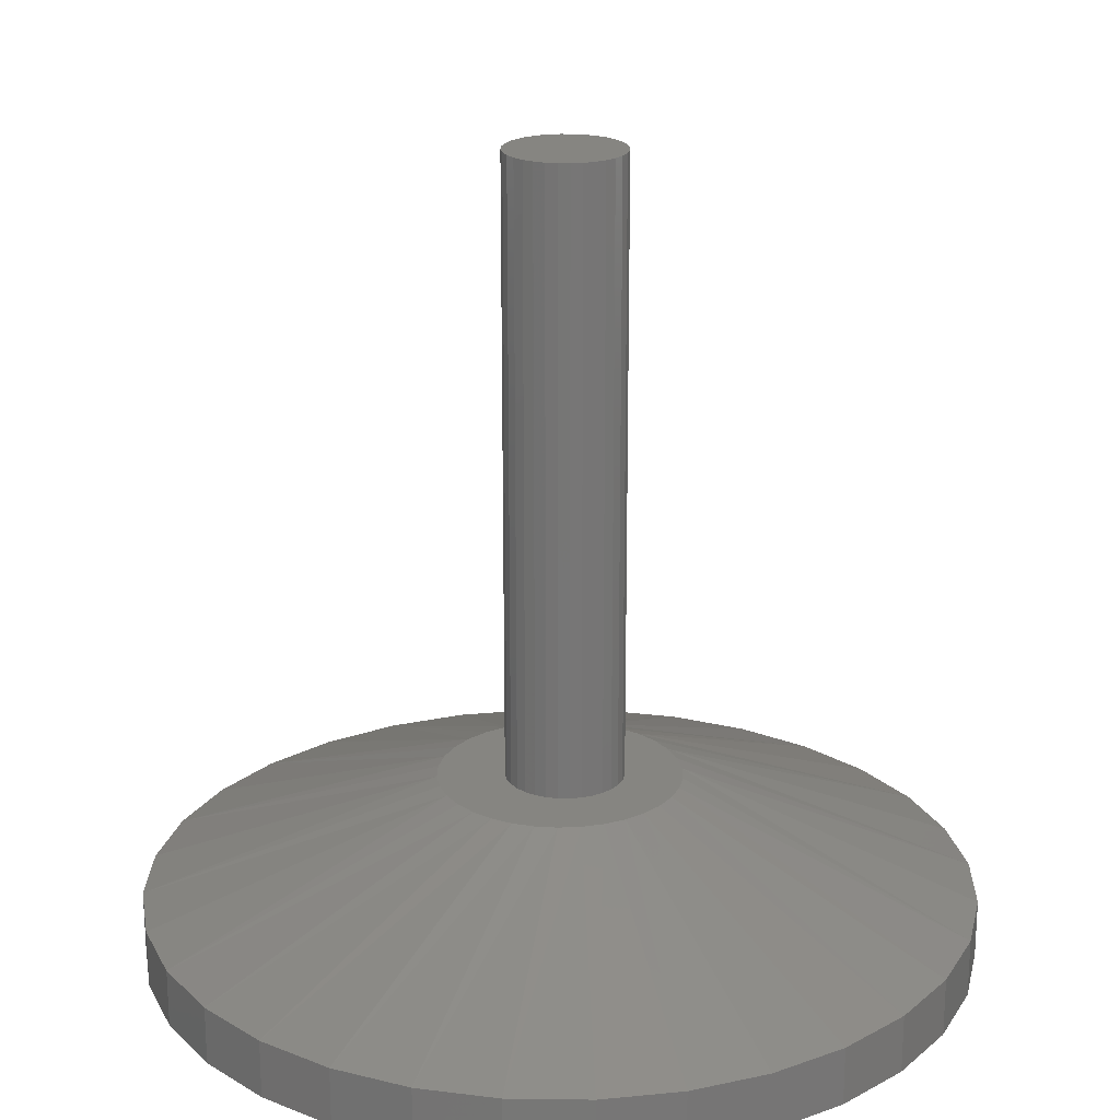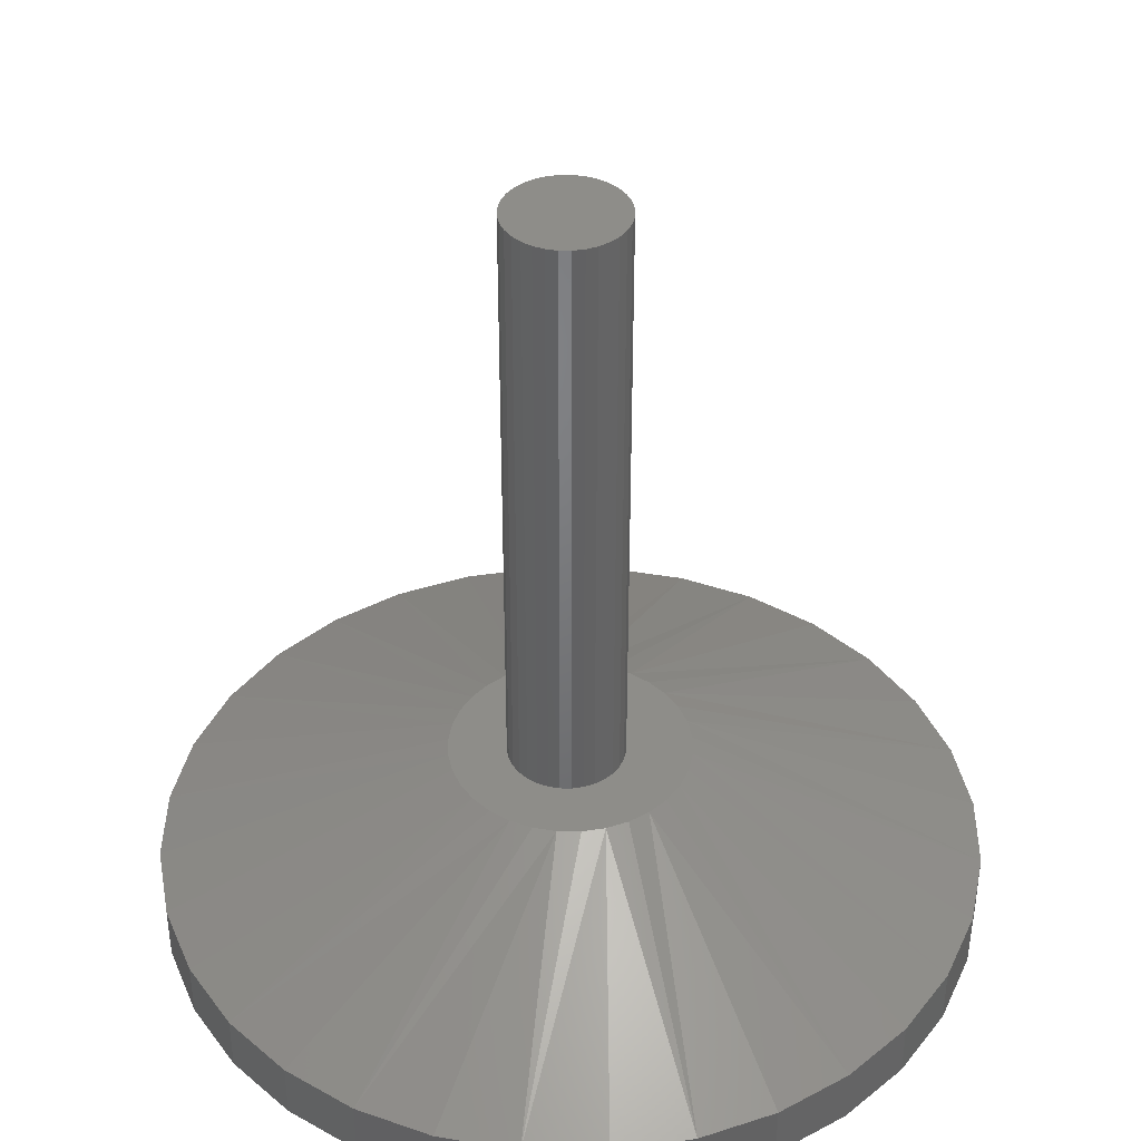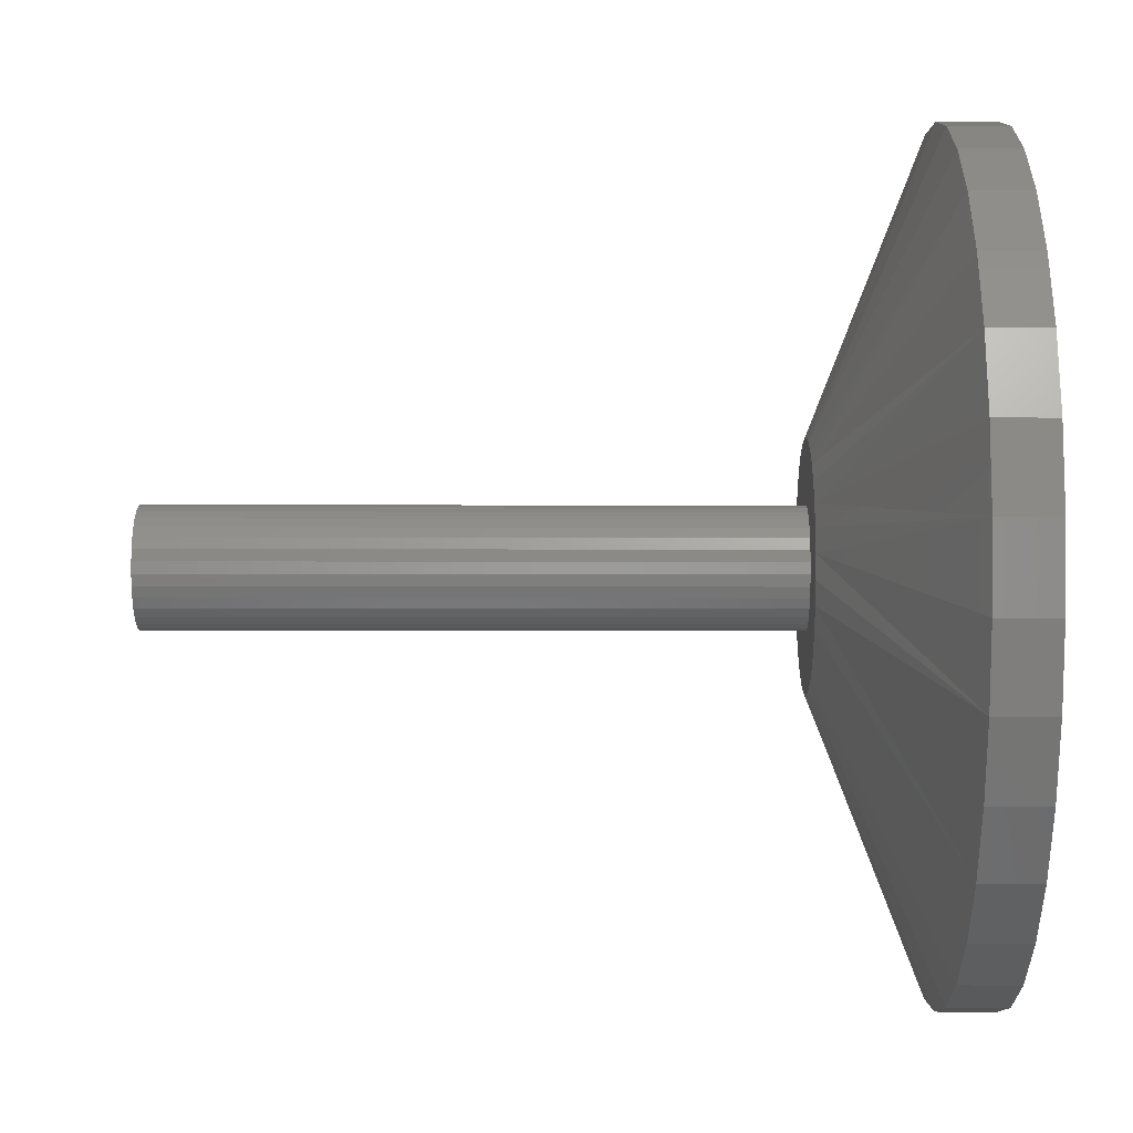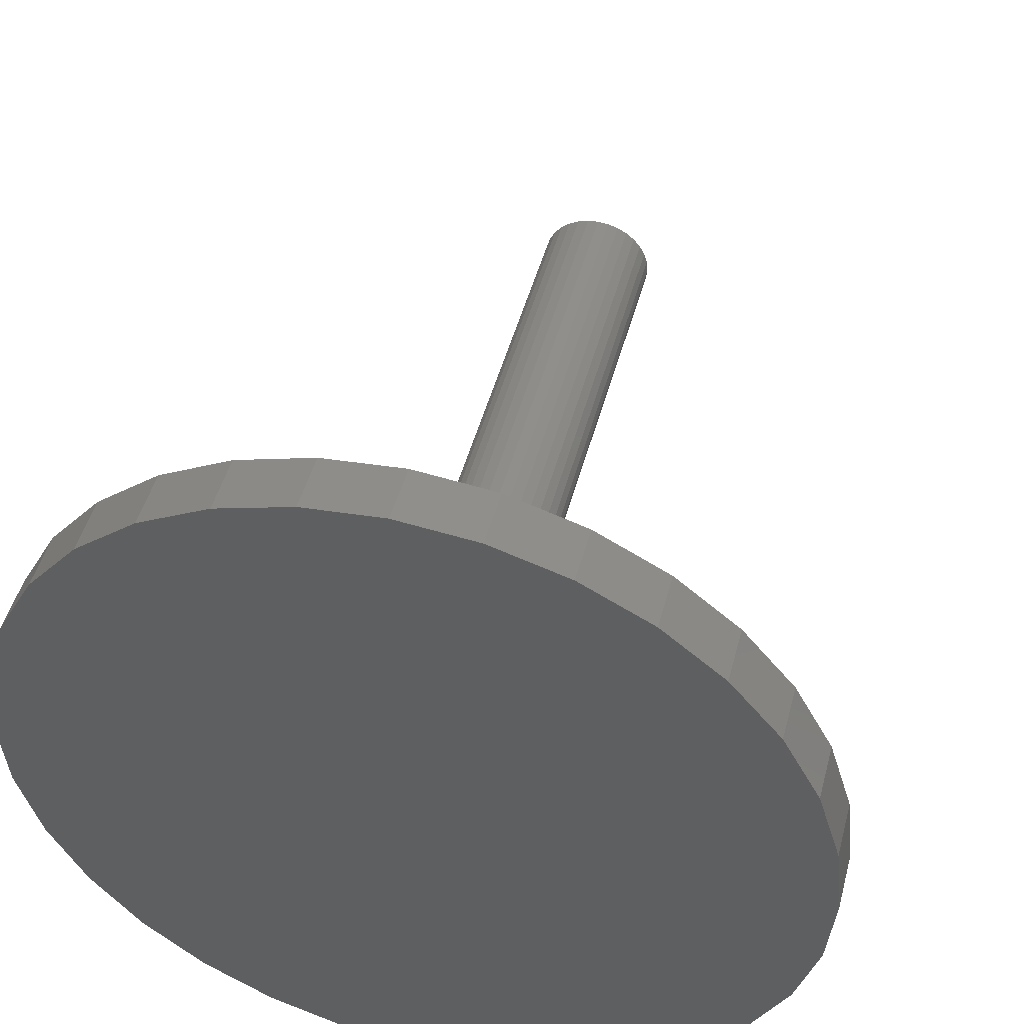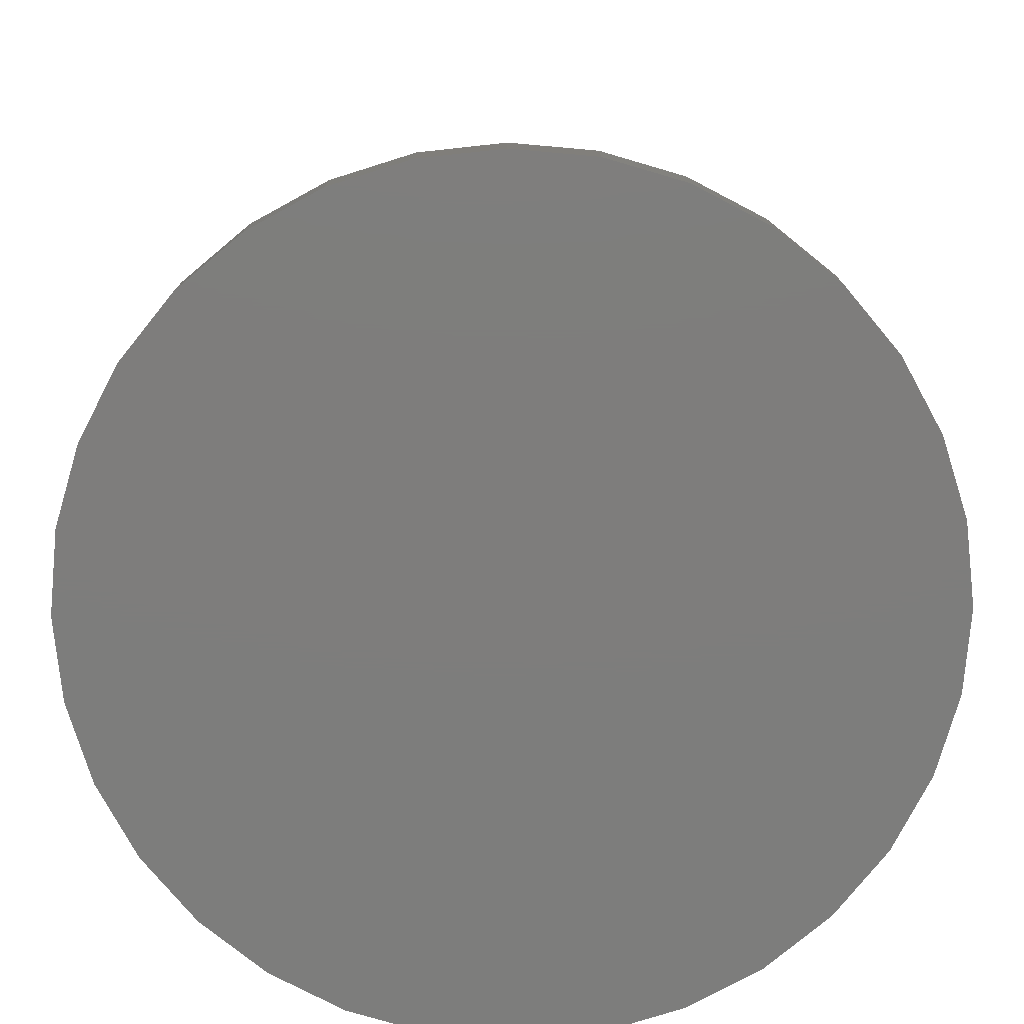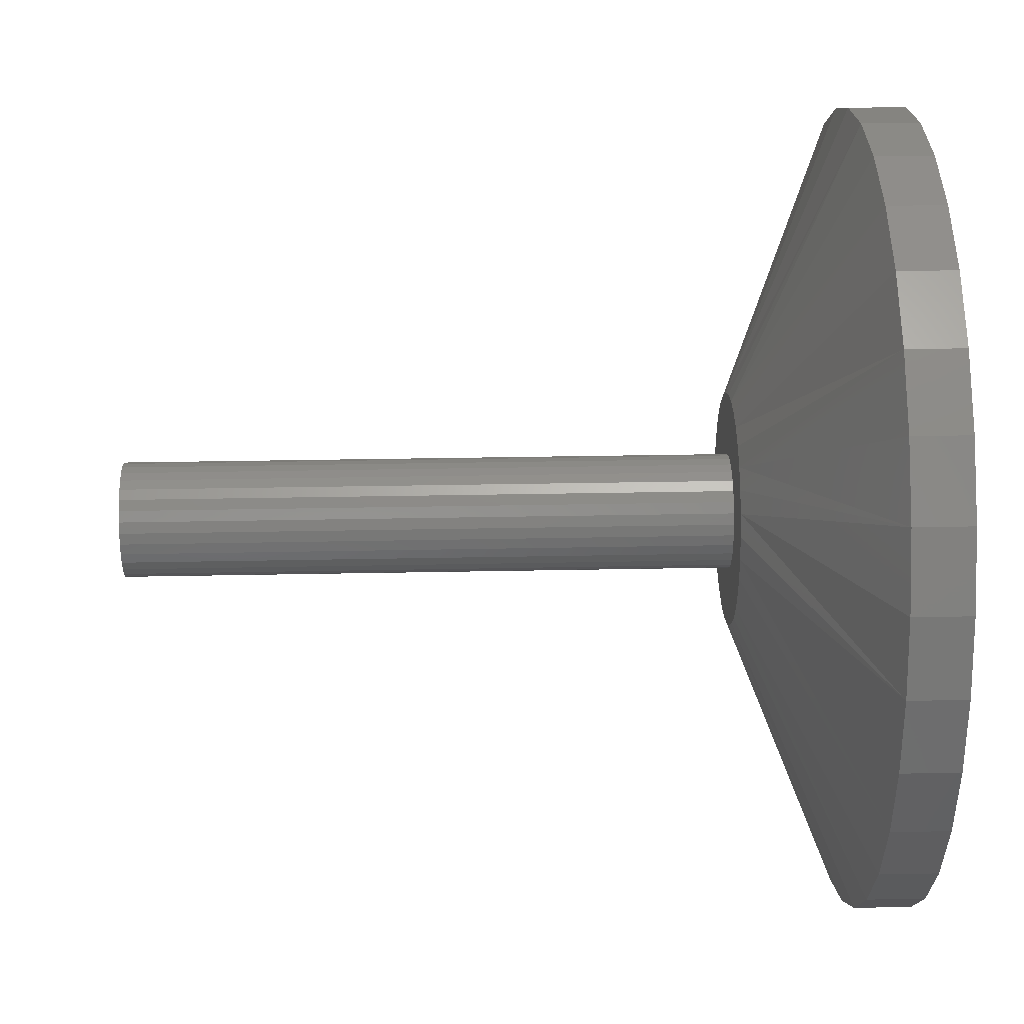
<metadata>
{"format":"stl","ext":"stl","renderer":"f3d","projection":"perspective","resolution":1024,"background":"white","views":[{"elev":21.1,"azim":175.7,"up":"+Y"},{"elev":39.9,"azim":-38.7,"up":"+Y"},{"elev":16.9,"azim":-89.8,"up":"+Z"},{"elev":47.5,"azim":14.7,"up":"+Z"},{"elev":-77.0,"azim":-78.2,"up":"+Y"},{"elev":25.1,"azim":-92.0,"up":"+Z"}]}
</metadata>
<code>
# stl→obj: 161 verts, 318 faces
v -0.06638 2.364e-17 -0.02719
v -0.1381 1.965e-17 -0.02679
v -0.07043 2.341e-17 -0.01386
v 0.0495 3.007e-17 0.05024
v 0.03873 2.947e-17 0.05908
v 0.1399 3.509e-17 0.0558
v 0.05834 3.056e-17 0.03947
v 0.03873 2.947e-17 -0.05908
v 0.0495 3.007e-17 -0.05024
v 0.1411 3.516e-17 -0.05267
v -0.0007401 2.728e-17 0.07105
v -0.1161 2.088e-17 0.08101
v -0.09792 2.189e-17 0.1031
v -0.07582 2.311e-17 0.1212
v -0.05062 2.451e-17 0.1347
v -0.02326 2.603e-17 0.143
v 0.005181 2.761e-17 0.1458
v 0.03363 2.919e-17 0.143
v 0.06098 3.071e-17 0.1347
v 0.08619 3.211e-17 0.1212
v 0.1083 3.333e-17 0.1031
v 0.1264 3.434e-17 0.08101
v 0.01312 2.805e-17 0.06969
v -0.0146 2.651e-17 0.06969
v -0.02793 2.577e-17 0.06564
v -0.04021 2.509e-17 0.05908
v -0.1295 2.013e-17 0.0558
v -0.05098 2.449e-17 0.05024
v -0.05982 2.4e-17 0.03947
v -0.1378 1.967e-17 0.02845
v -0.1308 2.006e-17 -0.05267
v -0.05982 2.4e-17 -0.03947
v -0.05098 2.449e-17 -0.05024
v -0.04021 2.509e-17 -0.05908
v -0.1188 2.073e-17 -0.07676
v -0.02793 2.577e-17 -0.06564
v -0.0146 2.651e-17 -0.06969
v -0.0007401 2.728e-17 -0.07105
v -0.1026 2.163e-17 -0.09823
v 0.1291 3.449e-17 -0.07676
v 0.1129 3.359e-17 -0.09823
v 0.09305 3.249e-17 -0.1164
v 0.07017 3.122e-17 -0.1305
v 0.04508 2.982e-17 -0.1402
v 0.01863 2.836e-17 -0.1452
v -0.008273 2.686e-17 -0.1452
v -0.03472 2.539e-17 -0.1402
v -0.05981 2.4e-17 -0.1305
v -0.08269 2.273e-17 -0.1164
v 0.02645 2.879e-17 0.06564
v 0.01312 2.805e-17 -0.06969
v 0.02645 2.879e-17 -0.06564
v -0.06638 2.364e-17 0.02719
v -0.07043 2.341e-17 0.01386
v -0.1406 1.952e-17 1.594e-07
v -0.07179 3.944e-18 -8.701e-18
v 0.07031 -3.944e-18 8.701e-18
v 0.06895 3.115e-17 0.01386
v 0.151 3.57e-17 -8.203e-17
v 0.0649 3.092e-17 0.02719
v 0.1482 3.555e-17 0.02845
v 0.0649 3.092e-17 -0.02719
v 0.06895 3.115e-17 -0.01386
v 0.1485 3.557e-17 -0.02679
v 0.05834 3.056e-17 -0.03947
v -0.07179 0.75 -8.701e-18
v -0.07043 0.75 -0.01386
v -0.06638 0.75 -0.02719
v -0.05982 0.75 -0.03947
v -0.05098 0.75 -0.05024
v -0.04021 0.75 -0.05908
v -0.02793 0.75 -0.06564
v -0.0146 0.75 -0.06969
v -0.0007401 0.75 -0.07105
v 0.01312 0.75 -0.06969
v 0.02645 0.75 -0.06564
v 0.03873 0.75 -0.05908
v 0.0495 0.75 -0.05024
v 0.05834 0.75 -0.03947
v 0.0649 0.75 -0.02719
v 0.06895 0.75 -0.01386
v 0.07031 0.75 8.701e-18
v 0.06895 0.75 0.01386
v 0.0649 0.75 0.02719
v 0.05834 0.75 0.03947
v 0.0495 0.75 0.05024
v 0.03873 0.75 0.05908
v 0.02645 0.75 0.06564
v 0.01312 0.75 0.06969
v -0.0007401 0.75 0.07105
v -0.0146 0.75 0.06969
v -0.02793 0.75 0.06564
v -0.04021 0.75 0.05908
v -0.05098 0.75 0.05024
v -0.05982 0.75 0.03947
v -0.06638 0.75 0.02719
v -0.07043 0.75 0.01386
v 0.5025 -0.1406 -1.827e-16
v 0.5025 -0.2109 -6.091e-17
v 0.493 -0.1406 -0.09703
v 0.493 -0.2109 -0.09703
v 0.4647 -0.1406 -0.1903
v 0.4647 -0.2109 -0.1903
v 0.4187 -0.1406 -0.2763
v 0.4187 -0.2109 -0.2763
v 0.3569 -0.1406 -0.3517
v 0.3569 -0.2109 -0.3517
v 0.2815 -0.1406 -0.4135
v 0.2815 -0.2109 -0.4135
v 0.1955 -0.1406 -0.4595
v 0.1955 -0.2109 -0.4595
v 0.1022 -0.1406 -0.4878
v 0.1022 -0.2109 -0.4878
v 0.005181 -0.1406 -0.4974
v 0.005181 -0.2109 -0.4974
v -0.09185 -0.1406 -0.4878
v -0.09185 -0.2109 -0.4878
v -0.1852 -0.1406 -0.4595
v -0.1852 -0.2109 -0.4595
v -0.2711 -0.1406 -0.4135
v -0.2711 -0.2109 -0.4135
v -0.3465 -0.1406 -0.3517
v -0.3465 -0.2109 -0.3517
v -0.4084 -0.1406 -0.2763
v -0.4084 -0.2109 -0.2763
v -0.4543 -0.1406 -0.1903
v -0.4543 -0.2109 -0.1903
v -0.4826 -0.1406 -0.09703
v -0.4826 -0.2109 -0.09703
v -0.4922 -0.1406 6.091e-17
v -0.4922 -0.2109 6.091e-17
v -0.4826 -0.1406 0.09703
v -0.4826 -0.2109 0.09703
v -0.4543 -0.1406 0.1903
v -0.4543 -0.2109 0.1903
v -0.4084 -0.1406 0.2763
v -0.4084 -0.2109 0.2763
v -0.3465 -0.1406 0.3517
v -0.3465 -0.2109 0.3517
v -0.2711 -0.1406 0.4135
v -0.2711 -0.2109 0.4135
v -0.1852 -0.1406 0.4595
v -0.1852 -0.2109 0.4595
v -0.09185 -0.1406 0.4878
v -0.09185 -0.2109 0.4878
v 0.005181 -0.1406 0.4974
v 0.005181 -0.2109 0.4974
v 0.1022 -0.1406 0.4878
v 0.1022 -0.2109 0.4878
v 0.1955 -0.1406 0.4595
v 0.1955 -0.2109 0.4595
v 0.2815 -0.1406 0.4135
v 0.2815 -0.2109 0.4135
v 0.3569 -0.1406 0.3517
v 0.3569 -0.2109 0.3517
v 0.4187 -0.1406 0.2763
v 0.4187 -0.2109 0.2763
v 0.4647 -0.1406 0.1903
v 0.4647 -0.2109 0.1903
v 0.493 -0.1406 0.09703
v 0.493 -0.2109 0.09703
f 1 2 3
f 4 5 6
f 7 4 6
f 8 9 10
f 11 12 13
f 11 13 14
f 11 14 15
f 11 15 16
f 11 16 17
f 11 17 18
f 11 18 19
f 11 19 20
f 11 20 21
f 11 21 22
f 11 22 23
f 12 11 24
f 12 24 25
f 12 25 26
f 12 26 27
f 27 26 28
f 27 28 29
f 27 29 30
f 31 2 1
f 31 1 32
f 31 32 33
f 31 33 34
f 31 34 35
f 35 34 36
f 35 36 37
f 35 37 38
f 35 38 39
f 38 40 41
f 38 41 42
f 38 42 43
f 38 43 44
f 38 44 45
f 38 45 46
f 38 46 47
f 38 47 48
f 38 48 49
f 38 49 39
f 22 6 5
f 22 5 50
f 22 50 23
f 40 38 51
f 40 51 52
f 40 52 8
f 40 8 10
f 29 53 30
f 30 53 54
f 30 54 55
f 54 56 55
f 55 56 3
f 55 3 2
f 57 58 59
f 59 58 60
f 59 60 61
f 61 60 7
f 61 7 6
f 62 63 64
f 64 63 57
f 64 57 59
f 9 65 10
f 10 65 62
f 10 62 64
f 56 66 3
f 3 66 67
f 3 67 1
f 1 67 68
f 1 68 32
f 32 68 69
f 32 69 33
f 33 69 70
f 33 70 34
f 34 70 71
f 34 71 36
f 36 71 72
f 36 72 37
f 37 72 73
f 37 73 38
f 38 73 74
f 38 74 51
f 51 74 75
f 51 75 52
f 52 75 76
f 52 76 8
f 8 76 77
f 8 77 9
f 9 77 78
f 9 78 65
f 65 78 79
f 65 79 62
f 62 79 80
f 62 80 63
f 63 80 81
f 63 81 57
f 57 81 82
f 57 82 58
f 58 82 83
f 58 83 60
f 60 83 84
f 60 84 7
f 7 84 85
f 7 85 4
f 4 85 86
f 4 86 5
f 5 86 87
f 5 87 50
f 50 87 88
f 50 88 23
f 23 88 89
f 23 89 11
f 11 89 90
f 11 90 24
f 24 90 91
f 24 91 25
f 25 91 92
f 25 92 26
f 26 92 93
f 26 93 28
f 28 93 94
f 28 94 29
f 29 94 95
f 29 95 53
f 53 95 96
f 53 96 54
f 54 96 97
f 54 97 56
f 56 97 66
f 89 91 90
f 91 89 88
f 91 88 92
f 92 88 87
f 92 87 93
f 93 87 86
f 93 86 94
f 94 86 85
f 94 85 95
f 69 78 70
f 70 78 77
f 70 77 71
f 71 77 76
f 71 76 72
f 72 76 75
f 72 75 73
f 73 75 74
f 95 85 96
f 96 85 84
f 96 84 97
f 97 84 83
f 97 83 66
f 66 83 82
f 66 82 67
f 67 82 81
f 67 81 68
f 68 81 80
f 68 80 69
f 69 80 79
f 69 79 78
f 98 99 100
f 100 99 101
f 100 101 102
f 102 101 103
f 102 103 104
f 104 103 105
f 104 105 106
f 106 105 107
f 106 107 108
f 108 107 109
f 108 109 110
f 110 109 111
f 110 111 112
f 112 111 113
f 112 113 114
f 114 113 115
f 114 115 116
f 116 115 117
f 116 117 118
f 118 117 119
f 118 119 120
f 120 119 121
f 120 121 122
f 122 121 123
f 122 123 124
f 124 123 125
f 124 125 126
f 126 125 127
f 126 127 128
f 128 127 129
f 128 129 130
f 130 129 131
f 130 131 132
f 132 131 133
f 132 133 134
f 134 133 135
f 134 135 136
f 136 135 137
f 136 137 138
f 138 137 139
f 138 139 140
f 140 139 141
f 140 141 142
f 142 141 143
f 142 143 144
f 144 143 145
f 144 145 146
f 146 145 147
f 146 147 148
f 148 147 149
f 148 149 150
f 150 149 151
f 150 151 152
f 152 151 153
f 152 153 154
f 154 153 155
f 154 155 156
f 156 155 157
f 156 157 158
f 158 157 159
f 158 159 160
f 160 159 161
f 160 161 98
f 98 161 99
f 132 134 27
f 98 59 160
f 156 158 6
f 152 154 21
f 148 150 19
f 144 146 17
f 140 142 15
f 136 138 13
f 132 27 130
f 130 27 30
f 130 30 55
f 160 59 158
f 158 59 61
f 158 61 6
f 156 6 154
f 154 6 22
f 154 22 21
f 152 21 150
f 150 21 20
f 150 20 19
f 148 19 146
f 146 19 18
f 146 18 17
f 144 17 142
f 142 17 16
f 142 16 15
f 140 15 138
f 138 15 14
f 138 14 13
f 136 13 134
f 134 13 12
f 134 12 27
f 98 100 10
f 98 10 64
f 98 64 59
f 39 122 35
f 35 122 124
f 35 124 31
f 31 124 126
f 31 126 2
f 122 39 120
f 120 39 49
f 120 49 118
f 118 49 48
f 118 48 116
f 116 48 47
f 116 47 114
f 114 47 46
f 114 46 112
f 112 46 45
f 112 45 110
f 110 45 44
f 110 44 108
f 108 44 43
f 108 43 106
f 106 43 42
f 106 42 104
f 104 42 41
f 104 41 102
f 102 41 40
f 40 10 102
f 102 10 100
f 2 126 55
f 55 126 128
f 55 128 130
f 145 149 147
f 149 145 151
f 151 145 143
f 151 143 153
f 153 143 141
f 153 141 155
f 155 141 139
f 155 139 157
f 157 139 137
f 157 137 159
f 159 137 135
f 159 135 161
f 161 135 133
f 161 133 99
f 99 133 131
f 99 131 101
f 101 131 129
f 101 129 103
f 103 129 127
f 103 127 105
f 105 127 125
f 105 125 107
f 107 125 123
f 107 123 109
f 109 123 121
f 109 121 111
f 111 121 119
f 111 119 113
f 113 119 117
f 113 117 115

</code>
